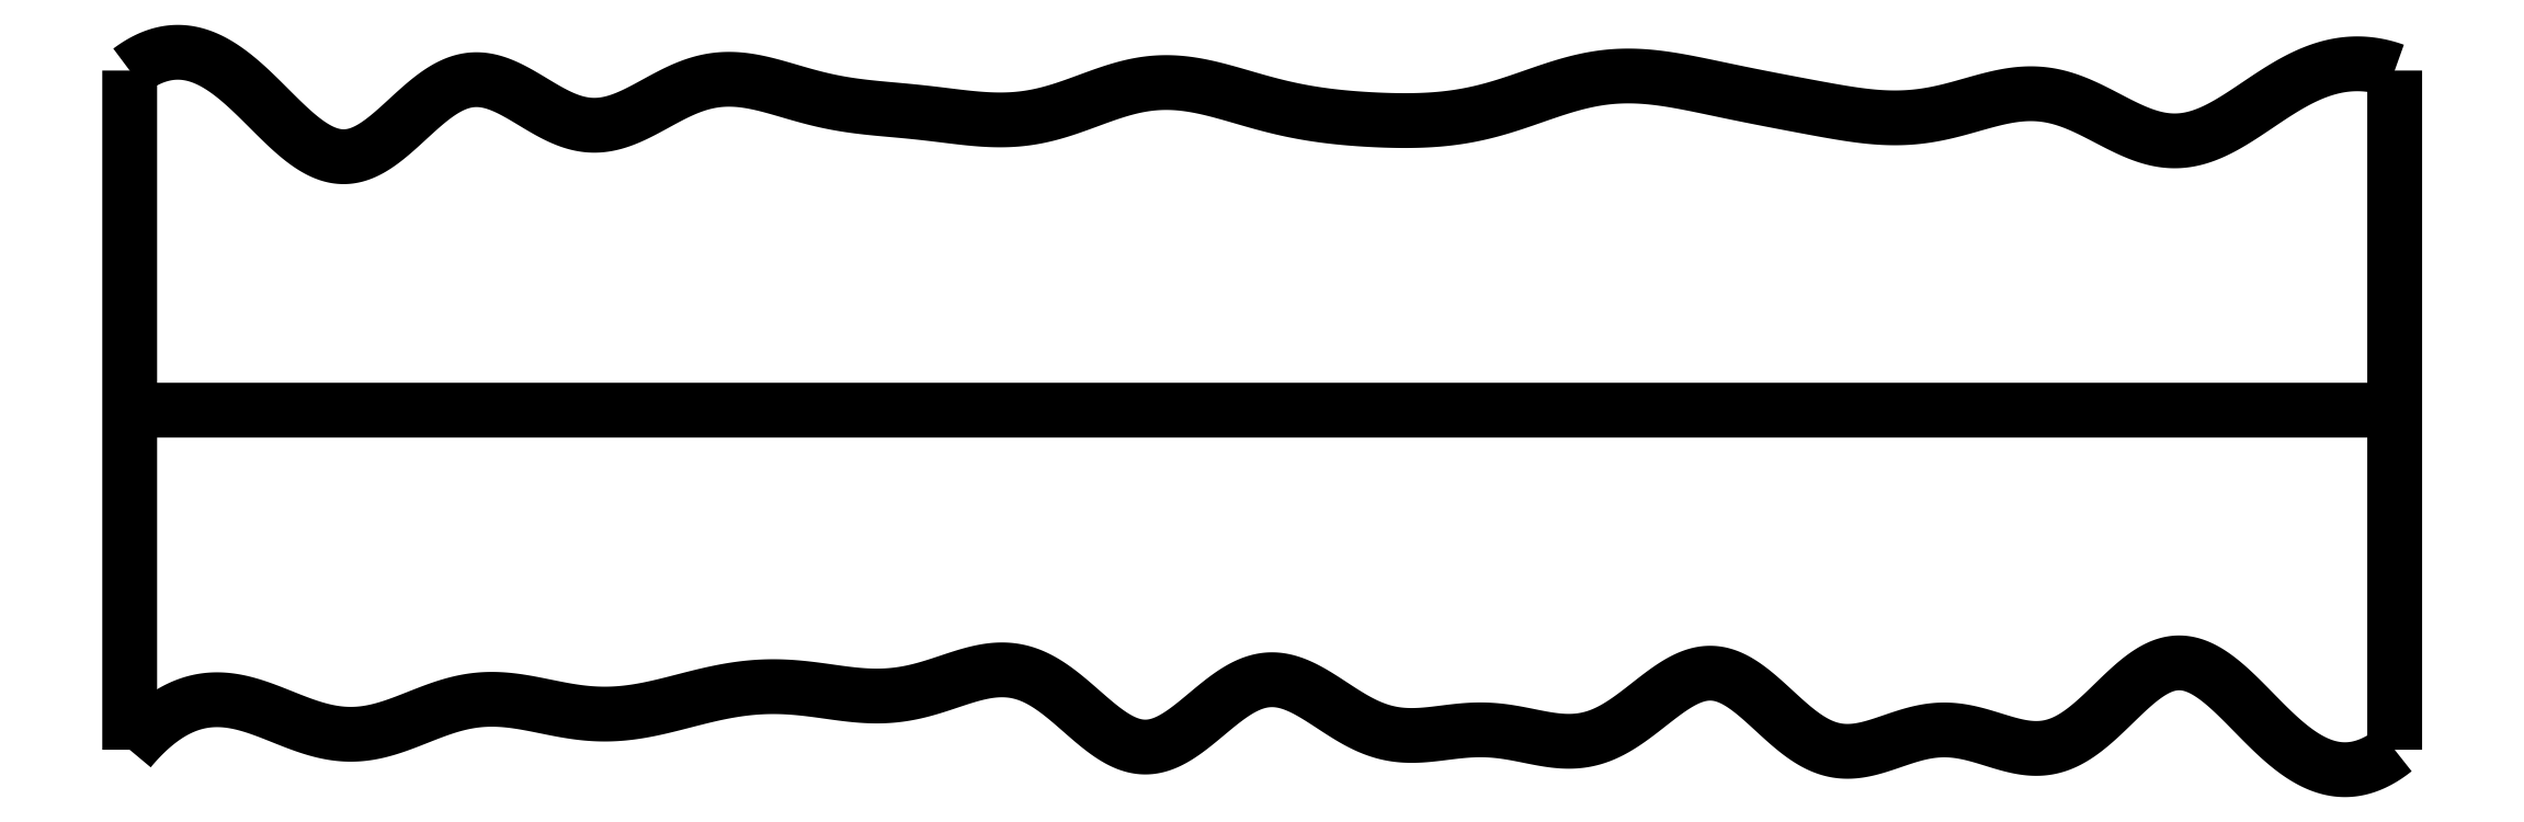
<metadata>
{"format":"dxf","ext":"dxf","renderer":"ezdxf+matplotlib","layout":"modelspace","background":"white","min_lineweight":24,"dpi":150}
</metadata>
<code>
0
SECTION
2
ENTITIES
0
SPLINE
8
0
70
4
71
5
72
16
73
10
74
0
42
1e-09
43
1e-10
44
1e-10
40
0
40
0
40
0
40
0
40
0
40
0
40
0.2
40
0.4
40
0.6
40
0.8
40
1
40
1
40
1
40
1
40
1
40
1
41
1
41
1
41
1
41
1
41
1
41
1
41
1
41
1
41
1
41
1
10
0
20
0
30
0
10
0
20
0.12
30
0
10
0
20
0.36
30
0
10
0
20
0.72
30
0
10
0
20
1.2
30
0
10
0
20
1.8
30
0
10
0
20
2.28
30
0
10
0
20
2.64
30
0
10
0
20
2.88
30
0
10
0
20
3
30
0
0
SPLINE
8
0
70
4
71
5
72
16
73
10
74
0
42
1e-09
43
1e-10
44
1e-10
40
0
40
0
40
0
40
0
40
0
40
0
40
0.2
40
0.4
40
0.6
40
0.8
40
1
40
1
40
1
40
1
40
1
40
1
41
1
41
1
41
1
41
1
41
1
41
1
41
1
41
1
41
1
41
1
10
10
20
0
30
0
10
10
20
0.12
30
0
10
10
20
0.36
30
0
10
10
20
0.72
30
0
10
10
20
1.2
30
0
10
10
20
1.8
30
0
10
10
20
2.28
30
0
10
10
20
2.64
30
0
10
10
20
2.88
30
0
10
10
20
3
30
0
0
SPLINE
8
0
70
4
71
5
72
16
73
10
74
0
42
1e-09
43
1e-10
44
1e-10
40
0
40
0
40
0
40
0
40
0
40
0
40
0.2
40
0.4
40
0.6
40
0.8
40
1
40
1
40
1
40
1
40
1
40
1
41
1
41
1
41
1
41
1
41
1
41
1
41
1
41
1
41
1
41
1
10
0
20
1.5
30
0
10
0.4
20
1.5
30
0
10
1.2
20
1.5
30
0
10
2.4
20
1.5
30
0
10
4
20
1.5
30
0
10
6
20
1.5
30
0
10
7.6
20
1.5
30
0
10
8.8
20
1.5
30
0
10
9.6
20
1.5
30
0
10
10
20
1.5
30
0
0
SPLINE
8
0
70
4
71
5
72
111
73
105
74
0
42
1e-09
43
1e-10
44
1e-10
40
0
40
0
40
0
40
0
40
0
40
0
40
0.01
40
0.02
40
0.03
40
0.04
40
0.05
40
0.06
40
0.07
40
0.08
40
0.09
40
0.1
40
0.11
40
0.12
40
0.13
40
0.14
40
0.15
40
0.16
40
0.17
40
0.18
40
0.19
40
0.2
40
0.21
40
0.22
40
0.23
40
0.24
40
0.25
40
0.26
40
0.27
40
0.28
40
0.29
40
0.3
40
0.31
40
0.32
40
0.33
40
0.34
40
0.35
40
0.36
40
0.37
40
0.38
40
0.39
40
0.4
40
0.41
40
0.42
40
0.43
40
0.44
40
0.45
40
0.46
40
0.47
40
0.48
40
0.49
40
0.5
40
0.51
40
0.52
40
0.53
40
0.54
40
0.55
40
0.56
40
0.57
40
0.58
40
0.59
40
0.6
40
0.61
40
0.62
40
0.63
40
0.64
40
0.65
40
0.66
40
0.67
40
0.68
40
0.69
40
0.7
40
0.71
40
0.72
40
0.73
40
0.74
40
0.75
40
0.76
40
0.77
40
0.78
40
0.79
40
0.8
40
0.81
40
0.82
40
0.83
40
0.84
40
0.85
40
0.86
40
0.87
40
0.88
40
0.89
40
0.9
40
0.91
40
0.92
40
0.93
40
0.94
40
0.95
40
0.96
40
0.97
40
0.98
40
0.99
40
1
40
1
40
1
40
1
40
1
40
1
41
1
41
1
41
1
41
1
41
1
41
1
41
1
41
1
41
1
41
1
41
1
41
1
41
1
41
1
41
1
41
1
41
1
41
1
41
1
41
1
41
1
41
1
41
1
41
1
41
1
41
1
41
1
41
1
41
1
41
1
41
1
41
1
41
1
41
1
41
1
41
1
41
1
41
1
41
1
41
1
41
1
41
1
41
1
41
1
41
1
41
1
41
1
41
1
41
1
41
1
41
1
41
1
41
1
41
1
41
1
41
1
41
1
41
1
41
1
41
1
41
1
41
1
41
1
41
1
41
1
41
1
41
1
41
1
41
1
41
1
41
1
41
1
41
1
41
1
41
1
41
1
41
1
41
1
41
1
41
1
41
1
41
1
41
1
41
1
41
1
41
1
41
1
41
1
41
1
41
1
41
1
41
1
41
1
41
1
41
1
41
1
41
1
41
1
41
1
41
1
41
1
41
1
41
1
41
1
41
1
10
0
20
0
30
0
10
0.01958
20
0.02349
30
0
10
0.05881
20
0.06728
30
0
10
0.1179
20
0.1234
30
0
10
0.197
20
0.1792
30
0
10
0.2965
20
0.2177
30
0
10
0.3967
20
0.2271
30
0
10
0.4974
20
0.2114
30
0
10
0.5985
20
0.1771
30
0
10
0.6999
20
0.1345
30
0
10
0.8013
20
0.095
30
0
10
0.9027
20
0.06892
30
0
10
1.004
20
0.06362
30
0
10
1.105
20
0.08103
30
0
10
1.205
20
0.1157
30
0
10
1.306
20
0.1578
30
0
10
1.407
20
0.1961
30
0
10
1.509
20
0.2208
30
0
10
1.611
20
0.2268
30
0
10
1.714
20
0.2162
30
0
10
1.816
20
0.1955
30
0
10
1.919
20
0.1733
30
0
10
2.022
20
0.158
30
0
10
2.125
20
0.1549
30
0
10
2.227
20
0.1648
30
0
10
2.329
20
0.1852
30
0
10
2.432
20
0.2116
30
0
10
2.534
20
0.2387
30
0
10
2.637
20
0.2615
30
0
10
2.74
20
0.2764
30
0
10
2.842
20
0.2813
30
0
10
2.945
20
0.2761
30
0
10
3.047
20
0.2631
30
0
10
3.15
20
0.2473
30
0
10
3.252
20
0.2359
30
0
10
3.355
20
0.2357
30
0
10
3.458
20
0.2509
30
0
10
3.562
20
0.2811
30
0
10
3.666
20
0.3185
30
0
10
3.769
20
0.3496
30
0
10
3.872
20
0.3601
30
0
10
3.973
20
0.3392
30
0
10
4.072
20
0.2833
30
0
10
4.169
20
0.2017
30
0
10
4.265
20
0.1134
30
0
10
4.36
20
0.04044
30
0
10
4.455
20
0.002585
30
0
10
4.55
20
0.01181
30
0
10
4.645
20
0.06526
30
0
10
4.742
20
0.1459
30
0
10
4.839
20
0.2304
30
0
10
4.936
20
0.2945
30
0
10
5.034
20
0.32
30
0
10
5.133
20
0.3016
30
0
10
5.231
20
0.2491
30
0
10
5.331
20
0.1807
30
0
10
5.431
20
0.1165
30
0
10
5.532
20
0.07358
30
0
10
5.633
20
0.05854
30
0
10
5.736
20
0.06512
30
0
10
5.839
20
0.0807
30
0
10
5.943
20
0.09137
30
0
10
6.047
20
0.08697
30
0
10
6.15
20
0.06757
30
0
10
6.254
20
0.04405
30
0
10
6.356
20
0.03138
30
0
10
6.458
20
0.04342
30
0
10
6.559
20
0.08782
30
0
10
6.658
20
0.1592
30
0
10
6.756
20
0.2404
30
0
10
6.853
20
0.31
30
0
10
6.948
20
0.3473
30
0
10
7.043
20
0.3389
30
0
10
7.137
20
0.2852
30
0
10
7.231
20
0.2015
30
0
10
7.326
20
0.1097
30
0
10
7.422
20
0.03335
30
0
10
7.52
20
-0.009463
30
0
10
7.619
20
-0.01241
30
0
10
7.721
20
0.01476
30
0
10
7.824
20
0.05407
30
0
10
7.928
20
0.08558
30
0
10
8.033
20
0.09371
30
0
10
8.137
20
0.07486
30
0
10
8.241
20
0.04028
30
0
10
8.344
20
0.008254
30
0
10
8.444
20
-0.001905
30
0
10
8.542
20
0.02407
30
0
10
8.639
20
0.08784
30
0
10
8.733
20
0.177
30
0
10
8.826
20
0.2717
30
0
10
8.919
20
0.3497
30
0
10
9.011
20
0.3917
30
0
10
9.104
20
0.3868
30
0
10
9.198
20
0.3371
30
0
10
9.293
20
0.2535
30
0
10
9.389
20
0.1527
30
0
10
9.487
20
0.0529
30
0
10
9.586
20
-0.02897
30
0
10
9.687
20
-0.08142
30
0
10
9.79
20
-0.09766
30
0
10
9.873
20
-0.07896
30
0
10
9.936
20
-0.04661
30
0
10
9.979
20
-0.01689
30
0
10
10
20
0
30
0
0
SPLINE
8
0
70
4
71
5
72
111
73
105
74
0
42
1e-09
43
1e-10
44
1e-10
40
0
40
0
40
0
40
0
40
0
40
0
40
0.01
40
0.02
40
0.03
40
0.04
40
0.05
40
0.06
40
0.07
40
0.08
40
0.09
40
0.1
40
0.11
40
0.12
40
0.13
40
0.14
40
0.15
40
0.16
40
0.17
40
0.18
40
0.19
40
0.2
40
0.21
40
0.22
40
0.23
40
0.24
40
0.25
40
0.26
40
0.27
40
0.28
40
0.29
40
0.3
40
0.31
40
0.32
40
0.33
40
0.34
40
0.35
40
0.36
40
0.37
40
0.38
40
0.39
40
0.4
40
0.41
40
0.42
40
0.43
40
0.44
40
0.45
40
0.46
40
0.47
40
0.48
40
0.49
40
0.5
40
0.51
40
0.52
40
0.53
40
0.54
40
0.55
40
0.56
40
0.57
40
0.58
40
0.59
40
0.6
40
0.61
40
0.62
40
0.63
40
0.64
40
0.65
40
0.66
40
0.67
40
0.68
40
0.69
40
0.7
40
0.71
40
0.72
40
0.73
40
0.74
40
0.75
40
0.76
40
0.77
40
0.78
40
0.79
40
0.8
40
0.81
40
0.82
40
0.83
40
0.84
40
0.85
40
0.86
40
0.87
40
0.88
40
0.89
40
0.9
40
0.91
40
0.92
40
0.93
40
0.94
40
0.95
40
0.96
40
0.97
40
0.98
40
0.99
40
1
40
1
40
1
40
1
40
1
40
1
41
1
41
1
41
1
41
1
41
1
41
1
41
1
41
1
41
1
41
1
41
1
41
1
41
1
41
1
41
1
41
1
41
1
41
1
41
1
41
1
41
1
41
1
41
1
41
1
41
1
41
1
41
1
41
1
41
1
41
1
41
1
41
1
41
1
41
1
41
1
41
1
41
1
41
1
41
1
41
1
41
1
41
1
41
1
41
1
41
1
41
1
41
1
41
1
41
1
41
1
41
1
41
1
41
1
41
1
41
1
41
1
41
1
41
1
41
1
41
1
41
1
41
1
41
1
41
1
41
1
41
1
41
1
41
1
41
1
41
1
41
1
41
1
41
1
41
1
41
1
41
1
41
1
41
1
41
1
41
1
41
1
41
1
41
1
41
1
41
1
41
1
41
1
41
1
41
1
41
1
41
1
41
1
41
1
41
1
41
1
41
1
41
1
41
1
41
1
41
1
41
1
41
1
41
1
41
1
41
1
10
0
20
3
30
0
10
0.02106
20
3.016
30
0
10
0.06303
20
3.044
30
0
10
0.1255
20
3.073
30
0
10
0.2079
20
3.09
30
0
10
0.3092
20
3.073
30
0
10
0.4091
20
3.021
30
0
10
0.5074
20
2.941
30
0
10
0.6044
20
2.844
30
0
10
0.7001
20
2.746
30
0
10
0.7947
20
2.665
30
0
10
0.8884
20
2.617
30
0
10
0.9816
20
2.612
30
0
10
1.075
20
2.652
30
0
10
1.168
20
2.728
30
0
10
1.261
20
2.818
30
0
10
1.356
20
2.902
30
0
10
1.452
20
2.956
30
0
10
1.549
20
2.969
30
0
10
1.647
20
2.941
30
0
10
1.746
20
2.884
30
0
10
1.845
20
2.82
30
0
10
1.945
20
2.77
30
0
10
2.044
20
2.75
30
0
10
2.143
20
2.765
30
0
10
2.242
20
2.808
30
0
10
2.341
20
2.865
30
0
10
2.441
20
2.919
30
0
10
2.541
20
2.955
30
0
10
2.642
20
2.967
30
0
10
2.744
20
2.956
30
0
10
2.846
20
2.93
30
0
10
2.948
20
2.899
30
0
10
3.049
20
2.871
30
0
10
3.151
20
2.85
30
0
10
3.252
20
2.837
30
0
10
3.353
20
2.828
30
0
10
3.454
20
2.819
30
0
10
3.556
20
2.808
30
0
10
3.658
20
2.795
30
0
10
3.76
20
2.783
30
0
10
3.862
20
2.779
30
0
10
3.963
20
2.787
30
0
10
4.064
20
2.808
30
0
10
4.164
20
2.841
30
0
10
4.264
20
2.879
30
0
10
4.363
20
2.915
30
0
10
4.463
20
2.941
30
0
10
4.564
20
2.951
30
0
10
4.665
20
2.945
30
0
10
4.766
20
2.925
30
0
10
4.867
20
2.896
30
0
10
4.969
20
2.866
30
0
10
5.07
20
2.838
30
0
10
5.171
20
2.817
30
0
10
5.272
20
2.801
30
0
10
5.373
20
2.79
30
0
10
5.475
20
2.783
30
0
10
5.577
20
2.779
30
0
10
5.679
20
2.778
30
0
10
5.781
20
2.783
30
0
10
5.882
20
2.796
30
0
10
5.983
20
2.817
30
0
10
6.084
20
2.846
30
0
10
6.184
20
2.881
30
0
10
6.283
20
2.916
30
0
10
6.383
20
2.947
30
0
10
6.483
20
2.969
30
0
10
6.584
20
2.978
30
0
10
6.686
20
2.976
30
0
10
6.788
20
2.964
30
0
10
6.889
20
2.945
30
0
10
6.991
20
2.923
30
0
10
7.093
20
2.902
30
0
10
7.194
20
2.881
30
0
10
7.294
20
2.862
30
0
10
7.395
20
2.843
30
0
10
7.496
20
2.824
30
0
10
7.597
20
2.807
30
0
10
7.699
20
2.793
30
0
10
7.8
20
2.788
30
0
10
7.902
20
2.794
30
0
10
8.005
20
2.813
30
0
10
8.107
20
2.841
30
0
10
8.208
20
2.871
30
0
10
8.31
20
2.895
30
0
10
8.411
20
2.903
30
0
10
8.511
20
2.889
30
0
10
8.611
20
2.852
30
0
10
8.71
20
2.801
30
0
10
8.809
20
2.748
30
0
10
8.907
20
2.704
30
0
10
9.005
20
2.683
30
0
10
9.102
20
2.691
30
0
10
9.2
20
2.725
30
0
10
9.298
20
2.781
30
0
10
9.396
20
2.848
30
0
10
9.494
20
2.915
30
0
10
9.593
20
2.973
30
0
10
9.694
20
3.013
30
0
10
9.795
20
3.034
30
0
10
9.876
20
3.032
30
0
10
9.938
20
3.02
30
0
10
9.979
20
3.007
30
0
10
10
20
3
30
0
0
ENDSEC
0
EOF

</code>
